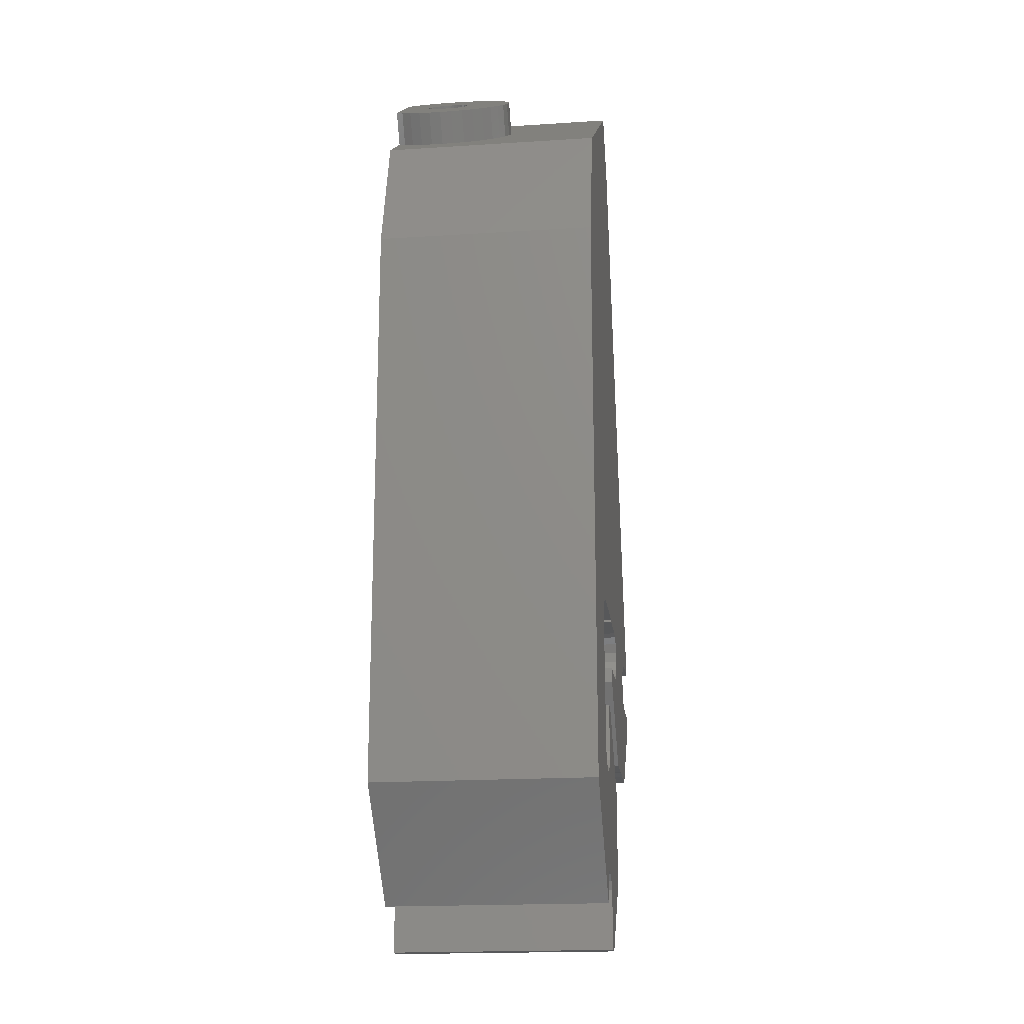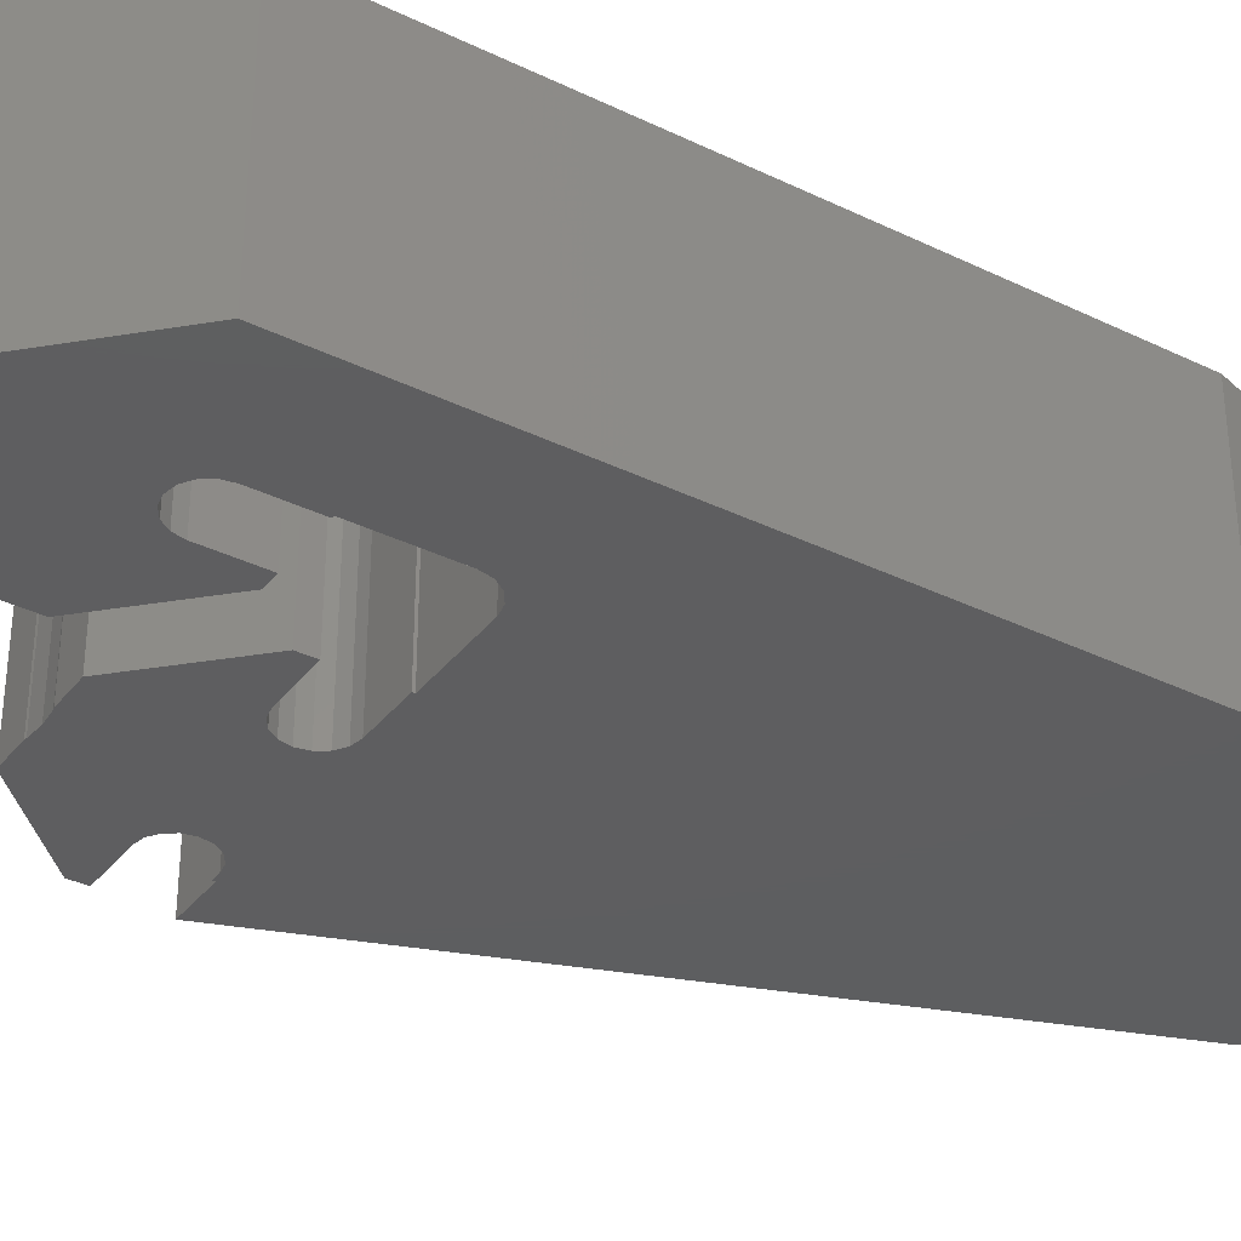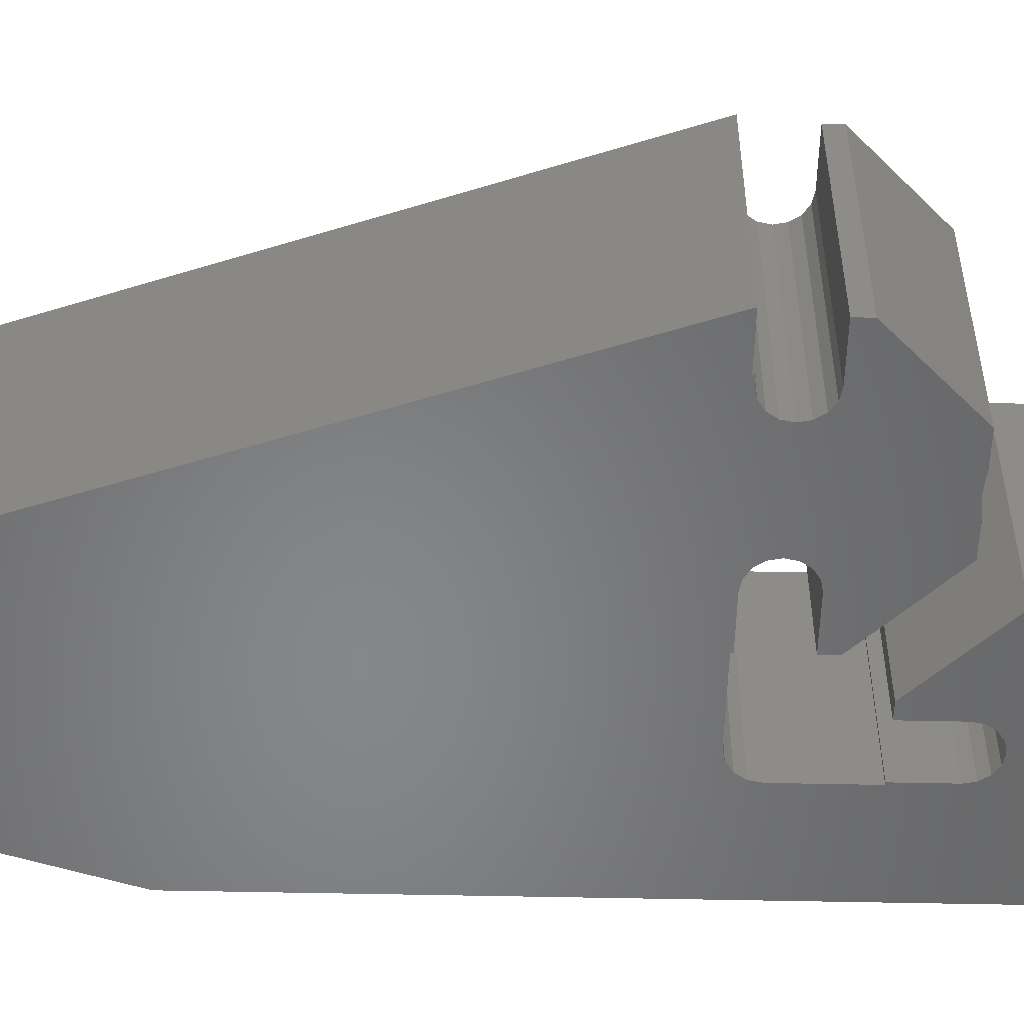
<metadata>
{"format":"stl","ext":"stl","renderer":"f3d","projection":"perspective","resolution":1024,"background":"white","views":[{"elev":-18.8,"azim":97.0,"up":"+Y"},{"elev":-35.5,"azim":57.3,"up":"+Z"},{"elev":-53.5,"azim":-91.3,"up":"+Z"}]}
</metadata>
<code>
# stl→obj: 332 verts, 660 faces
v 9.237 7.144 -6.35
v 4.896 2.803 6.35
v 9.237 7.144 6.35
v 4.896 2.803 -6.35
v 2.803 4.896 6.35
v 7.144 9.237 -6.35
v 7.144 9.237 6.35
v 2.803 4.896 -6.35
v 10.55 3.31 6.35
v 10.23 3.79 -6.35
v 10.23 3.79 6.35
v 10.55 3.31 -6.35
v 10.12 4.356 6.35
v 10.12 7.144 -6.35
v 10.12 7.144 6.35
v 10.12 4.356 -6.35
v 13.07 4.356 -6.35
v 13.07 7.144 6.35
v 13.07 7.144 -6.35
v 13.07 4.356 6.35
v 12.96 3.79 -6.35
v 12.96 3.79 6.35
v 12.16 2.989 -6.35
v 11.6 2.876 6.35
v 12.16 2.989 6.35
v 11.6 2.876 -6.35
v 12.64 3.31 -6.35
v 12.64 3.31 6.35
v 11.03 2.989 -6.35
v 11.03 2.989 6.35
v 4.356 13.07 -6.35
v 7.144 13.07 6.35
v 4.356 13.07 6.35
v 7.144 13.07 -6.35
v 7.144 10.12 -6.35
v 4.356 10.12 6.35
v 7.144 10.12 6.35
v 4.356 10.12 -6.35
v 3.31 12.64 -6.35
v 3.79 12.96 6.35
v 3.31 12.64 6.35
v 3.79 12.96 -6.35
v 3.79 10.23 6.35
v 3.79 10.23 -6.35
v 3.31 10.55 6.35
v 2.989 11.03 -6.35
v 2.989 11.03 6.35
v 3.31 10.55 -6.35
v 2.989 12.16 6.35
v 2.989 12.16 -6.35
v 2.876 11.6 6.35
v 2.876 11.6 -6.35
v -2.803 4.896 -6.35
v -7.144 9.237 6.35
v -7.144 9.237 -6.35
v -2.803 4.896 6.35
v -3.79 12.96 -6.35
v -3.31 12.64 6.35
v -3.79 12.96 6.35
v -3.31 12.64 -6.35
v -2.989 11.03 -6.35
v -2.876 11.6 6.35
v -2.876 11.6 -6.35
v -2.989 11.03 6.35
v -3.31 10.55 -6.35
v -3.79 10.23 6.35
v -3.31 10.55 6.35
v -3.79 10.23 -6.35
v -4.356 10.12 -6.35
v -7.144 10.12 6.35
v -4.356 10.12 6.35
v -7.144 10.12 -6.35
v -4.886 13.07 -6.35
v -4.356 13.07 6.35
v -4.886 13.07 6.35
v -4.356 13.07 -6.35
v -2.989 12.16 6.35
v -2.989 12.16 -6.35
v 4.896 -2.803 -6.35
v 9.237 -7.144 6.35
v 4.896 -2.803 6.35
v 9.237 -7.144 -6.35
v 13.07 -4.886 -6.35
v 13.07 -4.356 6.35
v 13.07 -4.356 -6.35
v 13.07 -4.886 6.35
v 10.12 -7.144 6.35
v 10.12 -4.356 -6.35
v 10.12 -4.356 6.35
v 10.12 -7.144 -6.35
v 12.96 -3.79 -6.35
v 12.64 -3.31 6.35
v 12.64 -3.31 -6.35
v 12.96 -3.79 6.35
v 10.23 -3.79 -6.35
v 10.23 -3.79 6.35
v 10.55 -3.31 -6.35
v 11.03 -2.989 6.35
v 10.55 -3.31 6.35
v 11.03 -2.989 -6.35
v 12.16 -2.989 -6.35
v 12.16 -2.989 6.35
v 11.6 -2.876 -6.35
v 11.6 -2.876 6.35
v 4.896 -0.9721 6.35
v 4.896 -0.9721 -6.35
v 4.896 0.9721 -6.35
v 4.896 0.9721 6.35
v -0.9721 4.896 6.35
v -0.9721 4.896 -6.35
v 0.9721 4.896 -6.35
v 0.9721 4.896 6.35
v 0.8682 4.924 -6.35
v 7.144 13.2 -6.35
v 4.054 45.52 -6.35
v 6.349 48.8 -6.35
v 0 5 -6.35
v -0.8682 4.924 -6.35
v -4.761 13.2 -6.35
v -7.475 13.2 -6.35
v 5 0 -6.35
v 4.924 -0.8682 -6.35
v 4.924 0.8682 -6.35
v 19.05 1.089 -6.35
v 13.08 12.21 -6.35
v 19.05 34.17 -6.35
v 13.2 11.6 -6.35
v 13.2 7.144 -6.35
v 12.73 12.73 -6.35
v 12.21 13.08 -6.35
v 11.6 13.2 -6.35
v 16.75 41.51 -6.35
v 13.2 7.144 6.35
v 5 0 6.35
v 4.924 0.8682 6.35
v 4.924 -0.8682 6.35
v 19.05 1.089 6.35
v 13.71 43.64 6.35
v 19.05 34.17 6.35
v 16.75 41.51 6.35
v 4.054 45.52 6.35
v 13.08 12.21 6.35
v 13.2 11.6 6.35
v 14.56 44.85 6.35
v 14.79 45.33 6.35
v 14.71 45.39 6.35
v 14.86 45.28 6.35
v 13.9 45.95 6.35
v 12.91 46.64 6.35
v 9.392 46.67 6.35
v 12.73 12.73 6.35
v 12.21 13.08 6.35
v 11.6 13.2 6.35
v 11.58 47.58 6.35
v 10.69 48.2 6.35
v 10.54 48.3 6.35
v 6.349 48.8 6.35
v 7.144 13.2 6.35
v 0 5 6.35
v 0.8682 4.924 6.35
v -0.8682 4.924 6.35
v -4.761 13.2 6.35
v -7.475 13.2 6.35
v 13.86 43.54 6.168
v 14.06 43.4 5.921
v 14.22 43.28 5.636
v 14.39 43.17 5.35
v 14.51 43.08 5.034
v 14.63 43 4.718
v 14.78 42.89 4.045
v 14.8 42.88 3.697
v 14.83 42.86 3.35
v 14.8 42.88 3.003
v 14.78 42.89 2.655
v 14.63 43 1.982
v 14.51 43.08 1.666
v 14.22 43.28 1.064
v 14.39 43.17 1.35
v 12.12 44.76 -0.5892
v 11.55 45.15 -0.65
v 12.4 44.56 -0.499
v 12.67 44.37 -0.4088
v 12.93 44.19 -0.2614
v 13.19 44.01 -0.1141
v 13.66 43.68 0.2858
v 13.86 43.54 0.5323
v 14.06 43.4 0.7788
v 9.04 46.91 5.921
v 8.877 47.03 5.636
v 8.713 47.14 5.35
v 8.471 47.31 4.718
v 8.324 47.41 4.045
v 8.299 47.43 3.697
v 8.274 47.45 3.35
v 8.299 47.43 3.003
v 8.324 47.41 2.655
v 8.471 47.31 1.982
v 8.713 47.14 1.35
v 8.877 47.03 1.064
v 9.04 46.91 0.7788
v 11.27 45.35 -0.6196
v 10.98 45.55 -0.5892
v 10.43 45.94 -0.4088
v 10.17 46.12 -0.2614
v 9.912 46.3 -0.1141
v 9.678 46.46 0.08586
v 9.444 46.63 0.2858
v 10.19 48.55 5.921
v 10.19 48.55 0.7788
v 11.58 47.58 -0.4088
v 15.92 44.53 4.045
v 15.54 44.81 1.35
v 12.88 46.67 4.581
v 12.7 46.79 4.6
v 12.96 46.61 4.553
v 13.05 46.55 4.525
v 13.13 46.49 4.479
v 13.21 46.43 4.433
v 13.28 46.38 4.37
v 15.78 44.64 4.718
v 13.36 46.33 4.308
v 13.42 46.29 4.231
v 13.48 46.24 4.153
v 13.53 46.21 4.064
v 13.58 46.17 3.975
v 13.66 46.12 3.778
v 13.68 46.1 3.672
v 13.71 46.09 3.567
v 13.71 46.08 3.459
v 13.72 46.08 3.35
v 15.78 44.64 1.982
v 13.71 46.08 3.241
v 13.71 46.09 3.133
v 13.68 46.1 3.028
v 13.66 46.12 2.922
v 13.58 46.17 2.725
v 13.53 46.21 2.636
v 13.48 46.24 2.547
v 13.42 46.29 2.469
v 13.28 46.38 2.33
v 13.36 46.33 2.392
v 12.96 46.61 2.147
v 13.05 46.55 2.175
v 12.88 46.67 2.119
v 13.13 46.49 2.221
v 13.21 46.43 2.267
v 12.61 46.85 4.59
v 12.52 46.92 4.581
v 12.43 46.98 4.553
v 12.35 47.04 4.525
v 12.19 47.15 4.433
v 12.04 47.25 4.308
v 11.98 47.3 4.231
v 11.91 47.34 4.153
v 11.86 47.38 4.064
v 11.81 47.41 3.975
v 11.74 47.47 3.778
v 11.71 47.48 3.672
v 11.69 47.5 3.567
v 11.68 47.5 3.459
v 11.67 47.51 3.35
v 11.98 47.3 2.469
v 12.04 47.25 2.392
v 12.43 46.98 2.147
v 12.52 46.92 2.119
v 12.61 46.85 2.109
v 12.7 46.79 2.1
v 11.68 47.5 3.241
v 11.69 47.5 3.133
v 11.71 47.48 3.028
v 11.74 47.47 2.922
v 11.81 47.41 2.725
v 11.86 47.38 2.636
v 11.91 47.34 2.547
v 12.19 47.15 2.267
v 12.35 47.04 2.175
v 9.421 49.09 3.35
v 15.21 45.03 5.921
v 15.54 44.81 5.35
v 13.82 46.01 -0.4088
v 15.21 45.03 0.7788
v 14.34 45.65 -0.1141
v 15.97 44.5 3.35
v 15.92 44.53 2.655
v 9.619 48.95 4.718
v 11.06 47.94 -0.1141
v 9.619 48.95 1.982
v 12.7 46.79 -0.65
v 12.13 47.19 -0.5892
v 9.471 49.05 4.045
v 9.86 48.78 1.35
v 9.471 49.05 2.655
v 14.8 45.32 0.2858
v 9.86 48.78 5.35
v 10.59 48.27 0.2858
v 13.27 46.39 -0.5892
v 6.784 38.73 4.581
v 6.962 38.6 4.6
v 6.612 38.85 4.525
v 7.14 38.48 2.119
v 6.962 38.6 2.1
v 5.938 39.32 3.35
v 5.953 39.31 3.567
v 5.953 39.31 3.133
v 6.304 39.06 4.308
v 6.177 39.15 4.153
v 7.474 38.24 2.267
v 7.849 37.98 3.975
v 7.924 37.93 3.778
v 7.62 38.14 4.308
v 7.746 38.05 4.153
v 6.304 39.06 2.392
v 6.177 39.15 2.547
v 7.14 38.48 4.581
v 7.312 38.36 4.525
v 7.474 38.24 4.433
v 7.97 37.89 3.567
v 7.986 37.88 3.35
v 6.45 38.96 4.433
v 6 39.27 3.778
v 6 39.27 2.922
v 7.924 37.93 2.922
v 7.62 38.14 2.392
v 7.849 37.98 2.725
v 6.612 38.85 2.175
v 6.45 38.96 2.267
v 7.312 38.36 2.175
v 7.97 37.89 3.133
v 6.075 39.22 2.725
v 6.075 39.22 3.975
v 6.784 38.73 2.119
v 7.746 38.05 2.547
f 1 2 3
f 2 1 4
f 5 6 7
f 6 5 8
f 9 10 11
f 10 9 12
f 13 14 15
f 14 13 16
f 11 16 13
f 16 11 10
f 17 18 19
f 18 17 20
f 21 20 17
f 20 21 22
f 23 24 25
f 24 23 26
f 27 22 21
f 22 27 28
f 29 9 30
f 9 29 12
f 27 25 28
f 25 27 23
f 26 30 24
f 30 26 29
f 31 32 33
f 32 31 34
f 35 36 37
f 36 35 38
f 39 40 41
f 40 39 42
f 42 33 40
f 33 42 31
f 38 43 36
f 43 38 44
f 45 46 47
f 46 45 48
f 49 39 41
f 39 49 50
f 51 50 49
f 50 51 52
f 47 52 51
f 52 47 46
f 44 45 43
f 45 44 48
f 53 54 55
f 54 53 56
f 57 58 59
f 58 57 60
f 61 62 63
f 62 61 64
f 65 66 67
f 66 65 68
f 69 70 71
f 70 69 72
f 68 71 66
f 71 68 69
f 73 74 75
f 74 73 76
f 76 59 74
f 59 76 57
f 63 77 78
f 77 63 62
f 65 64 61
f 64 65 67
f 78 58 60
f 58 78 77
f 79 80 81
f 80 79 82
f 83 84 85
f 84 83 86
f 87 88 89
f 88 87 90
f 91 92 93
f 92 91 94
f 85 94 91
f 94 85 84
f 89 95 96
f 95 89 88
f 97 98 99
f 98 97 100
f 101 92 102
f 92 101 93
f 103 102 104
f 102 103 101
f 100 104 98
f 104 100 103
f 96 97 99
f 97 96 95
f 79 105 106
f 105 79 81
f 107 2 4
f 2 107 108
f 53 109 56
f 109 53 110
f 111 5 112
f 5 111 8
f 6 38 35
f 8 38 6
f 113 48 111
f 44 111 48
f 111 44 8
f 38 8 44
f 31 114 34
f 114 31 115
f 114 115 116
f 42 115 31
f 57 42 39
f 60 39 50
f 78 50 52
f 117 48 113
f 48 117 46
f 61 46 117
f 46 61 52
f 65 117 118
f 65 118 110
f 68 110 53
f 52 63 78
f 50 78 60
f 39 60 57
f 42 57 115
f 119 57 76
f 57 119 115
f 115 119 120
f 82 88 90
f 121 88 122
f 88 82 79
f 123 16 121
f 107 16 123
f 88 121 16
f 106 88 79
f 88 106 122
f 93 124 91
f 124 21 17
f 27 124 93
f 124 27 21
f 101 27 93
f 101 23 27
f 103 23 101
f 103 26 23
f 100 26 103
f 100 29 26
f 97 29 100
f 97 12 29
f 95 12 97
f 95 10 12
f 88 10 95
f 10 88 16
f 125 126 124
f 127 124 128
f 85 124 83
f 91 124 85
f 124 17 128
f 128 17 19
f 125 124 127
f 129 126 125
f 130 126 129
f 131 126 130
f 114 126 131
f 116 126 114
f 126 116 132
f 1 16 4
f 16 107 4
f 16 1 14
f 76 73 119
f 52 61 63
f 117 65 61
f 110 68 65
f 53 69 68
f 55 69 53
f 69 55 72
f 128 18 133
f 18 128 19
f 14 3 15
f 3 14 1
f 3 13 15
f 134 13 135
f 13 3 2
f 136 89 134
f 105 89 136
f 13 134 89
f 108 13 2
f 13 108 135
f 28 137 22
f 137 94 84
f 92 137 28
f 137 92 94
f 25 92 28
f 25 102 92
f 24 102 25
f 24 104 102
f 30 104 24
f 30 98 104
f 9 98 30
f 9 99 98
f 11 99 9
f 11 96 99
f 13 96 11
f 96 13 89
f 138 139 140
f 141 139 138
f 139 142 137
f 133 137 143
f 20 133 18
f 133 20 137
f 22 137 20
f 137 84 86
f 144 145 146
f 145 144 147
f 148 144 146
f 148 138 144
f 137 142 143
f 149 138 148
f 150 138 149
f 139 151 142
f 139 152 151
f 139 153 152
f 150 149 154
f 150 154 155
f 150 155 156
f 141 138 150
f 33 139 141
f 141 150 157
f 139 158 153
f 139 33 158
f 158 33 32
f 141 40 33
f 59 40 141
f 40 59 41
f 58 41 59
f 43 112 5
f 41 58 49
f 62 51 77
f 64 51 62
f 47 64 159
f 47 159 160
f 67 159 64
f 159 67 161
f 47 160 112
f 49 77 51
f 77 49 58
f 162 59 141
f 59 162 74
f 162 141 163
f 80 89 81
f 89 105 81
f 89 80 87
f 36 7 37
f 5 36 43
f 36 5 7
f 112 43 45
f 112 45 47
f 64 47 51
f 161 67 109
f 66 109 67
f 109 66 56
f 71 56 66
f 54 71 70
f 71 54 56
f 74 162 75
f 82 87 80
f 87 82 90
f 32 114 158
f 114 32 34
f 7 35 37
f 35 7 6
f 55 70 72
f 70 55 54
f 139 132 140
f 132 139 126
f 140 164 138
f 140 165 164
f 140 166 165
f 140 167 166
f 140 168 167
f 140 169 168
f 140 170 169
f 140 171 170
f 140 172 171
f 140 173 172
f 140 174 173
f 140 175 174
f 132 175 140
f 175 132 176
f 132 177 178
f 179 132 180
f 181 132 179
f 182 132 181
f 183 132 182
f 184 132 183
f 185 132 184
f 186 132 185
f 187 132 186
f 177 132 187
f 176 132 178
f 188 157 150
f 189 157 188
f 190 157 189
f 191 157 190
f 192 157 191
f 193 157 192
f 194 157 193
f 195 157 194
f 196 157 195
f 197 157 196
f 116 197 198
f 116 199 200
f 116 201 180
f 116 180 132
f 201 116 202
f 202 116 203
f 203 116 204
f 204 116 205
f 205 116 206
f 197 116 157
f 199 116 198
f 207 116 200
f 206 116 207
f 115 157 116
f 157 115 141
f 120 141 115
f 141 120 163
f 86 124 137
f 124 86 83
f 125 151 129
f 151 125 142
f 127 142 125
f 142 127 143
f 128 143 127
f 143 128 133
f 120 162 163
f 162 120 119
f 114 153 158
f 153 114 131
f 131 152 153
f 152 131 130
f 130 151 152
f 151 130 129
f 73 162 119
f 162 73 75
f 154 208 155
f 154 209 208
f 209 154 210
f 199 209 200
f 170 171 211
f 178 212 176
f 149 213 214
f 149 215 213
f 149 216 215
f 149 217 216
f 149 218 217
f 149 219 218
f 220 221 219
f 220 222 221
f 220 223 222
f 220 224 223
f 220 225 224
f 220 226 225
f 220 227 226
f 220 228 227
f 220 229 228
f 220 230 229
f 231 230 220
f 230 231 232
f 232 231 233
f 233 231 234
f 234 231 235
f 235 231 236
f 236 231 237
f 237 231 238
f 238 231 239
f 231 240 241
f 210 242 243
f 242 210 244
f 210 243 231
f 245 231 243
f 246 231 245
f 240 231 246
f 239 231 241
f 219 149 220
f 247 149 214
f 248 149 247
f 149 248 154
f 249 154 248
f 250 154 249
f 251 154 250
f 252 154 251
f 253 154 252
f 254 154 253
f 255 154 254
f 256 154 255
f 257 154 256
f 258 154 257
f 259 154 258
f 260 154 259
f 261 154 260
f 210 262 263
f 210 264 265
f 210 266 267
f 261 210 154
f 268 210 261
f 269 210 268
f 270 210 269
f 271 210 270
f 272 210 271
f 273 210 272
f 274 210 273
f 262 210 274
f 275 210 263
f 276 210 275
f 264 210 276
f 266 210 265
f 244 210 267
f 194 277 195
f 278 279 220
f 280 281 282
f 281 231 212
f 277 208 209
f 165 279 278
f 279 165 166
f 283 173 284
f 173 283 172
f 277 285 208
f 208 150 156
f 150 208 188
f 204 286 210
f 286 204 205
f 277 209 287
f 210 231 281
f 220 148 278
f 148 220 149
f 146 145 278
f 148 146 278
f 169 211 220
f 211 169 170
f 210 288 289
f 284 220 211
f 220 284 231
f 174 284 173
f 193 290 277
f 290 193 192
f 287 209 291
f 277 287 292
f 292 195 277
f 195 292 196
f 202 210 289
f 210 202 203
f 284 175 231
f 175 284 174
f 185 282 293
f 282 185 184
f 212 187 281
f 187 212 177
f 231 176 212
f 176 231 175
f 191 294 285
f 294 191 190
f 277 290 285
f 190 208 294
f 208 190 189
f 189 188 208
f 168 220 279
f 220 168 169
f 145 147 278
f 144 278 147
f 144 165 278
f 165 144 164
f 208 156 155
f 209 198 291
f 198 209 199
f 291 197 287
f 197 291 198
f 287 196 292
f 196 287 197
f 204 210 203
f 206 286 205
f 286 206 295
f 207 295 206
f 179 288 296
f 288 179 180
f 138 164 144
f 288 280 296
f 183 280 282
f 280 183 182
f 177 212 178
f 192 285 290
f 285 192 191
f 194 193 277
f 285 294 208
f 284 211 283
f 171 283 211
f 283 171 172
f 167 168 279
f 166 167 279
f 295 210 286
f 209 210 295
f 207 209 295
f 209 207 200
f 210 281 280
f 210 280 288
f 282 281 293
f 183 282 184
f 181 280 182
f 280 181 296
f 179 296 181
f 202 289 201
f 201 288 180
f 288 201 289
f 186 281 187
f 281 186 293
f 185 293 186
f 121 135 123
f 135 121 134
f 117 160 159
f 160 117 113
f 110 161 109
f 161 110 118
f 123 108 107
f 108 123 135
f 113 112 160
f 112 113 111
f 118 159 161
f 159 118 117
f 122 134 121
f 134 122 136
f 106 136 122
f 136 106 105
f 297 247 298
f 247 297 248
f 299 297 298
f 298 247 214
f 267 300 244
f 300 267 301
f 299 250 249
f 302 303 304
f 305 254 253
f 254 305 306
f 306 305 298
f 301 307 300
f 302 268 261
f 226 308 225
f 308 226 309
f 310 311 308
f 274 312 262
f 312 274 313
f 314 315 316
f 311 222 223
f 309 317 318
f 319 299 298
f 319 252 251
f 252 319 305
f 318 230 232
f 313 301 312
f 225 311 224
f 311 225 308
f 297 249 248
f 249 297 299
f 299 251 250
f 251 299 319
f 305 319 298
f 320 258 257
f 303 320 306
f 321 271 270
f 322 316 309
f 316 322 307
f 240 323 241
f 323 240 307
f 307 324 323
f 275 325 276
f 325 275 326
f 304 313 321
f 313 307 301
f 316 313 306
f 313 316 307
f 263 326 275
f 326 263 312
f 306 298 316
f 309 226 227
f 318 229 230
f 322 309 318
f 305 253 252
f 258 303 259
f 303 258 320
f 259 302 260
f 302 259 303
f 306 255 254
f 300 307 327
f 315 215 216
f 322 234 235
f 328 232 233
f 232 328 318
f 312 263 262
f 312 301 326
f 321 272 271
f 272 321 329
f 306 304 303
f 304 306 313
f 320 330 306
f 264 331 265
f 331 264 325
f 301 267 266
f 326 301 325
f 298 314 316
f 310 219 221
f 219 310 316
f 311 221 222
f 221 311 310
f 228 309 227
f 309 228 317
f 229 317 228
f 317 229 318
f 307 322 324
f 324 235 236
f 235 324 322
f 302 261 260
f 300 242 244
f 242 300 327
f 245 307 246
f 307 245 327
f 307 240 246
f 311 223 224
f 316 218 219
f 316 217 218
f 217 316 315
f 322 233 234
f 233 322 328
f 322 318 328
f 304 270 269
f 270 304 321
f 302 269 268
f 269 302 304
f 256 320 257
f 320 256 330
f 255 330 256
f 330 255 306
f 325 264 276
f 325 301 331
f 331 266 265
f 266 331 301
f 314 214 213
f 214 314 298
f 314 215 315
f 215 314 213
f 316 308 309
f 316 310 308
f 323 324 332
f 332 236 237
f 236 332 324
f 327 243 242
f 327 245 243
f 315 216 217
f 313 274 273
f 332 237 238
f 241 332 239
f 332 241 323
f 321 313 329
f 329 273 272
f 273 329 313
f 332 238 239
f 137 126 139
f 126 137 124

</code>
